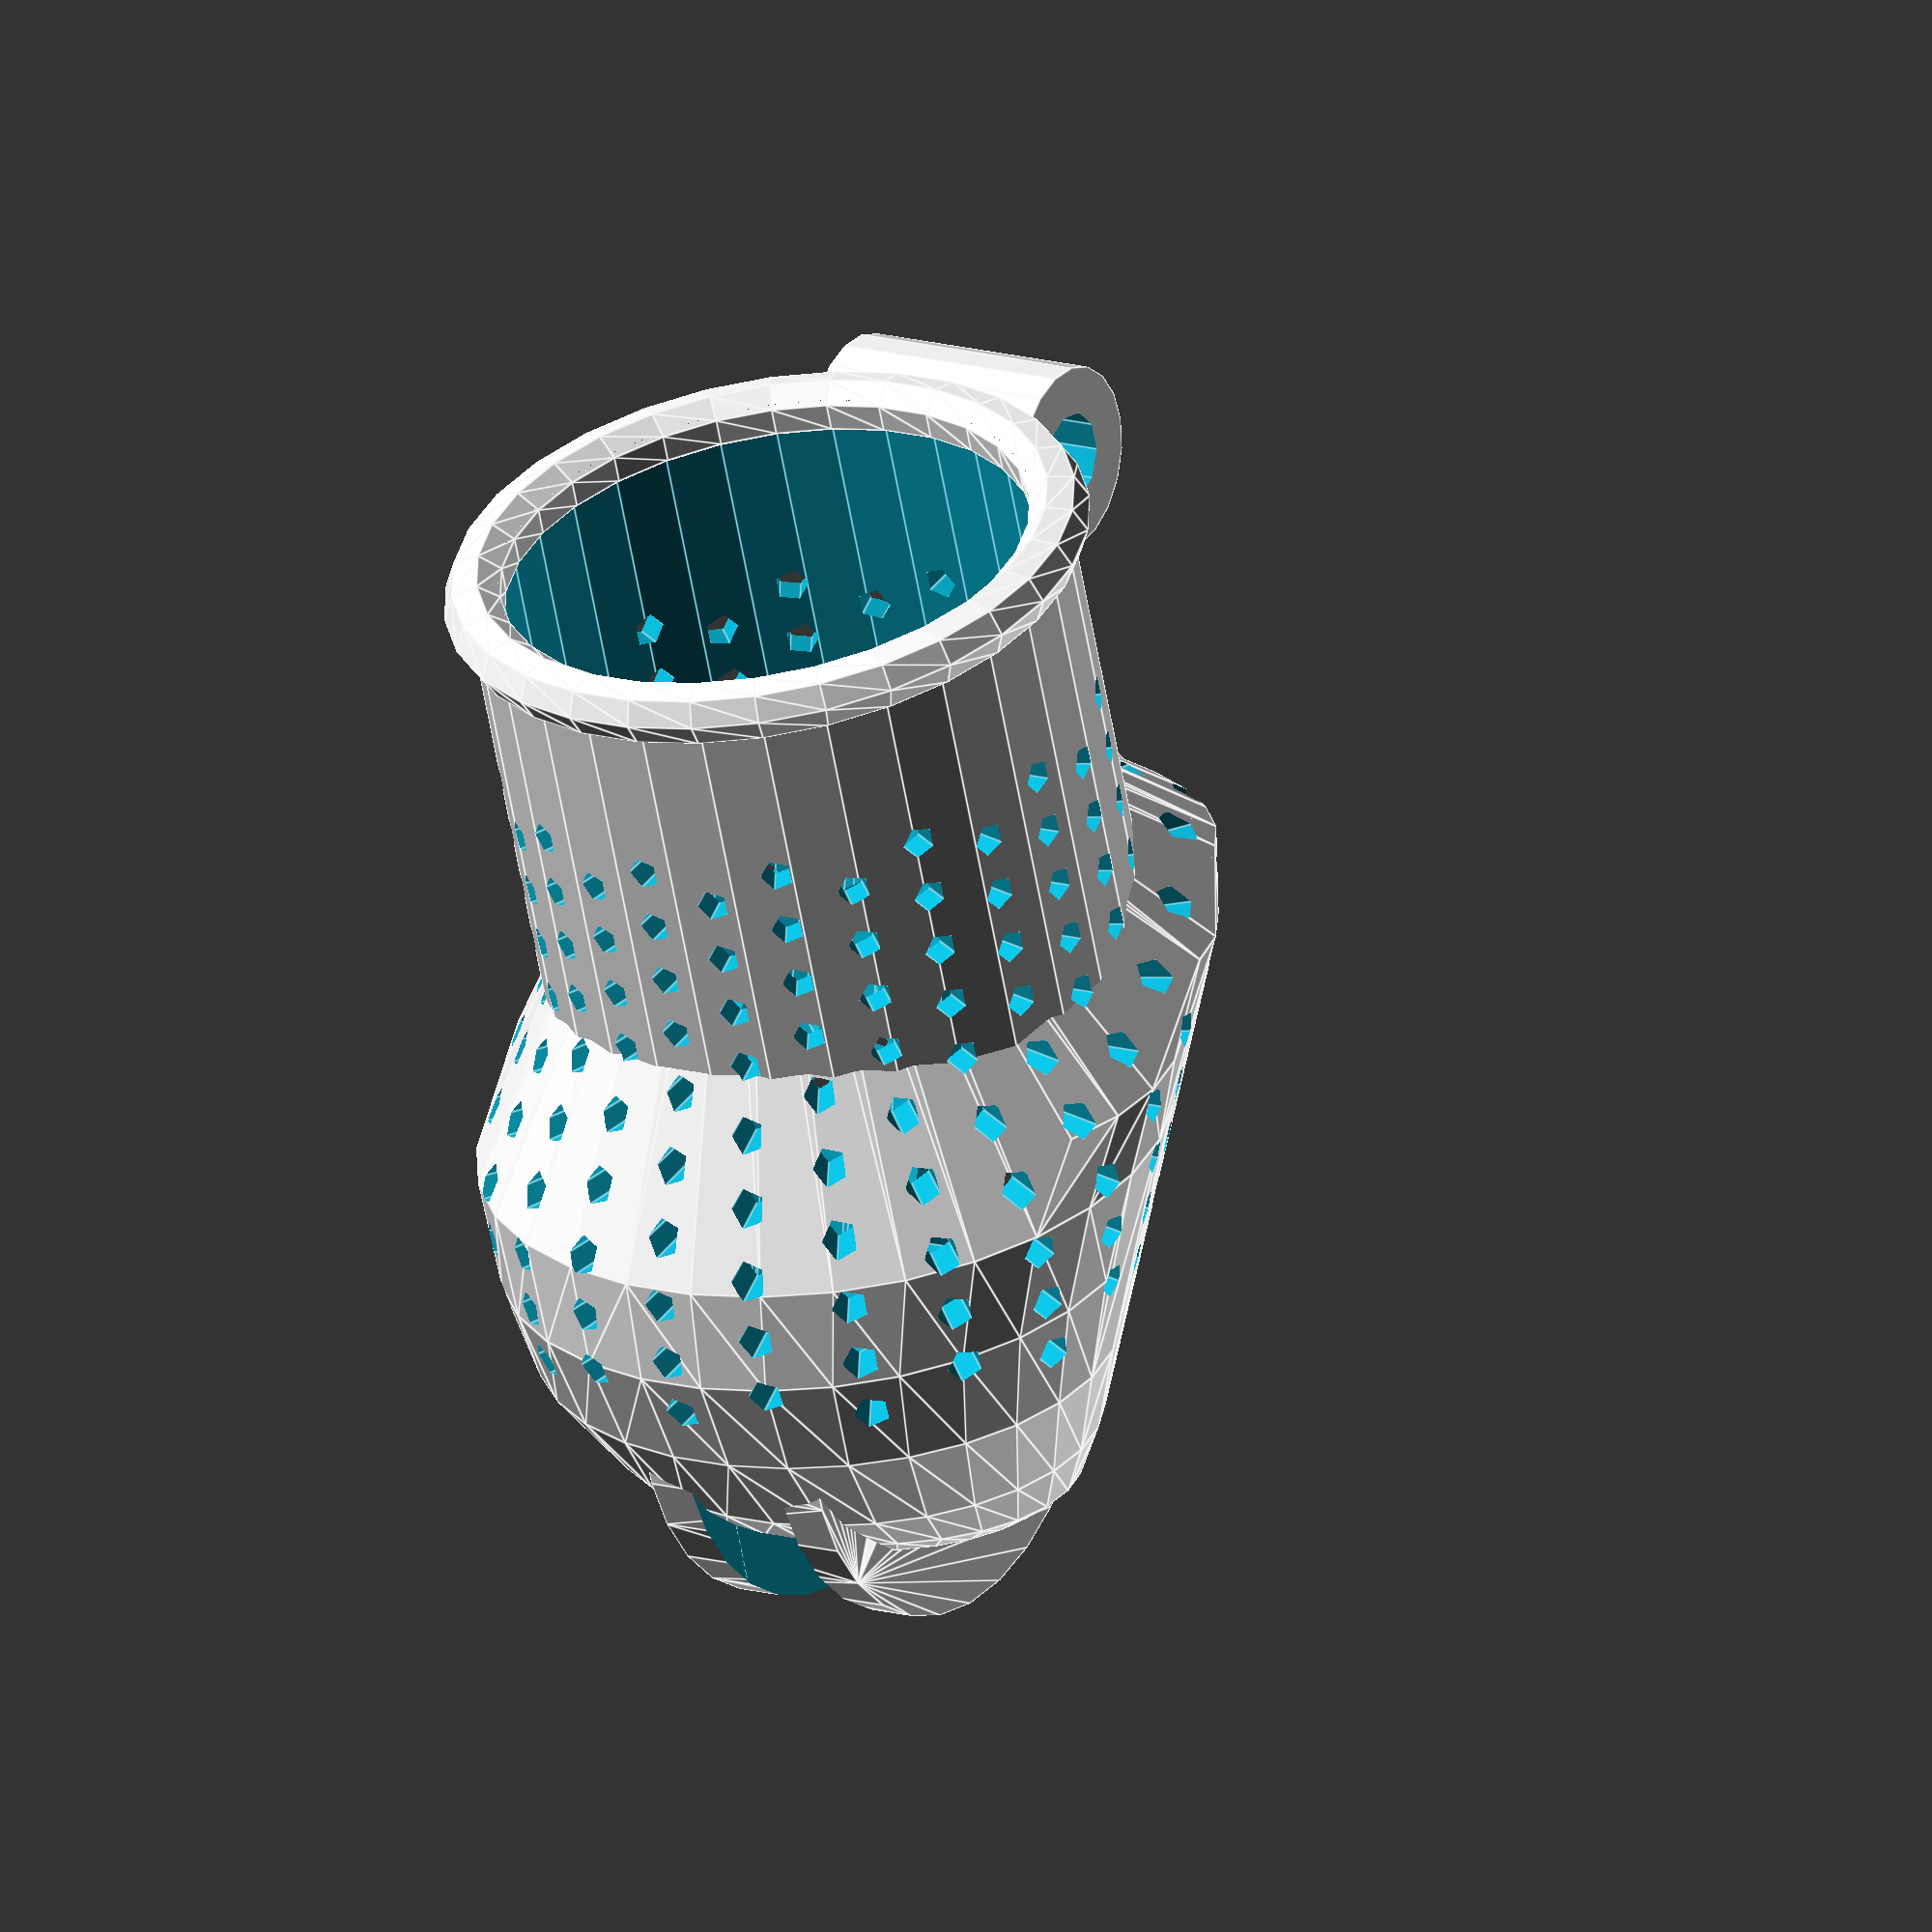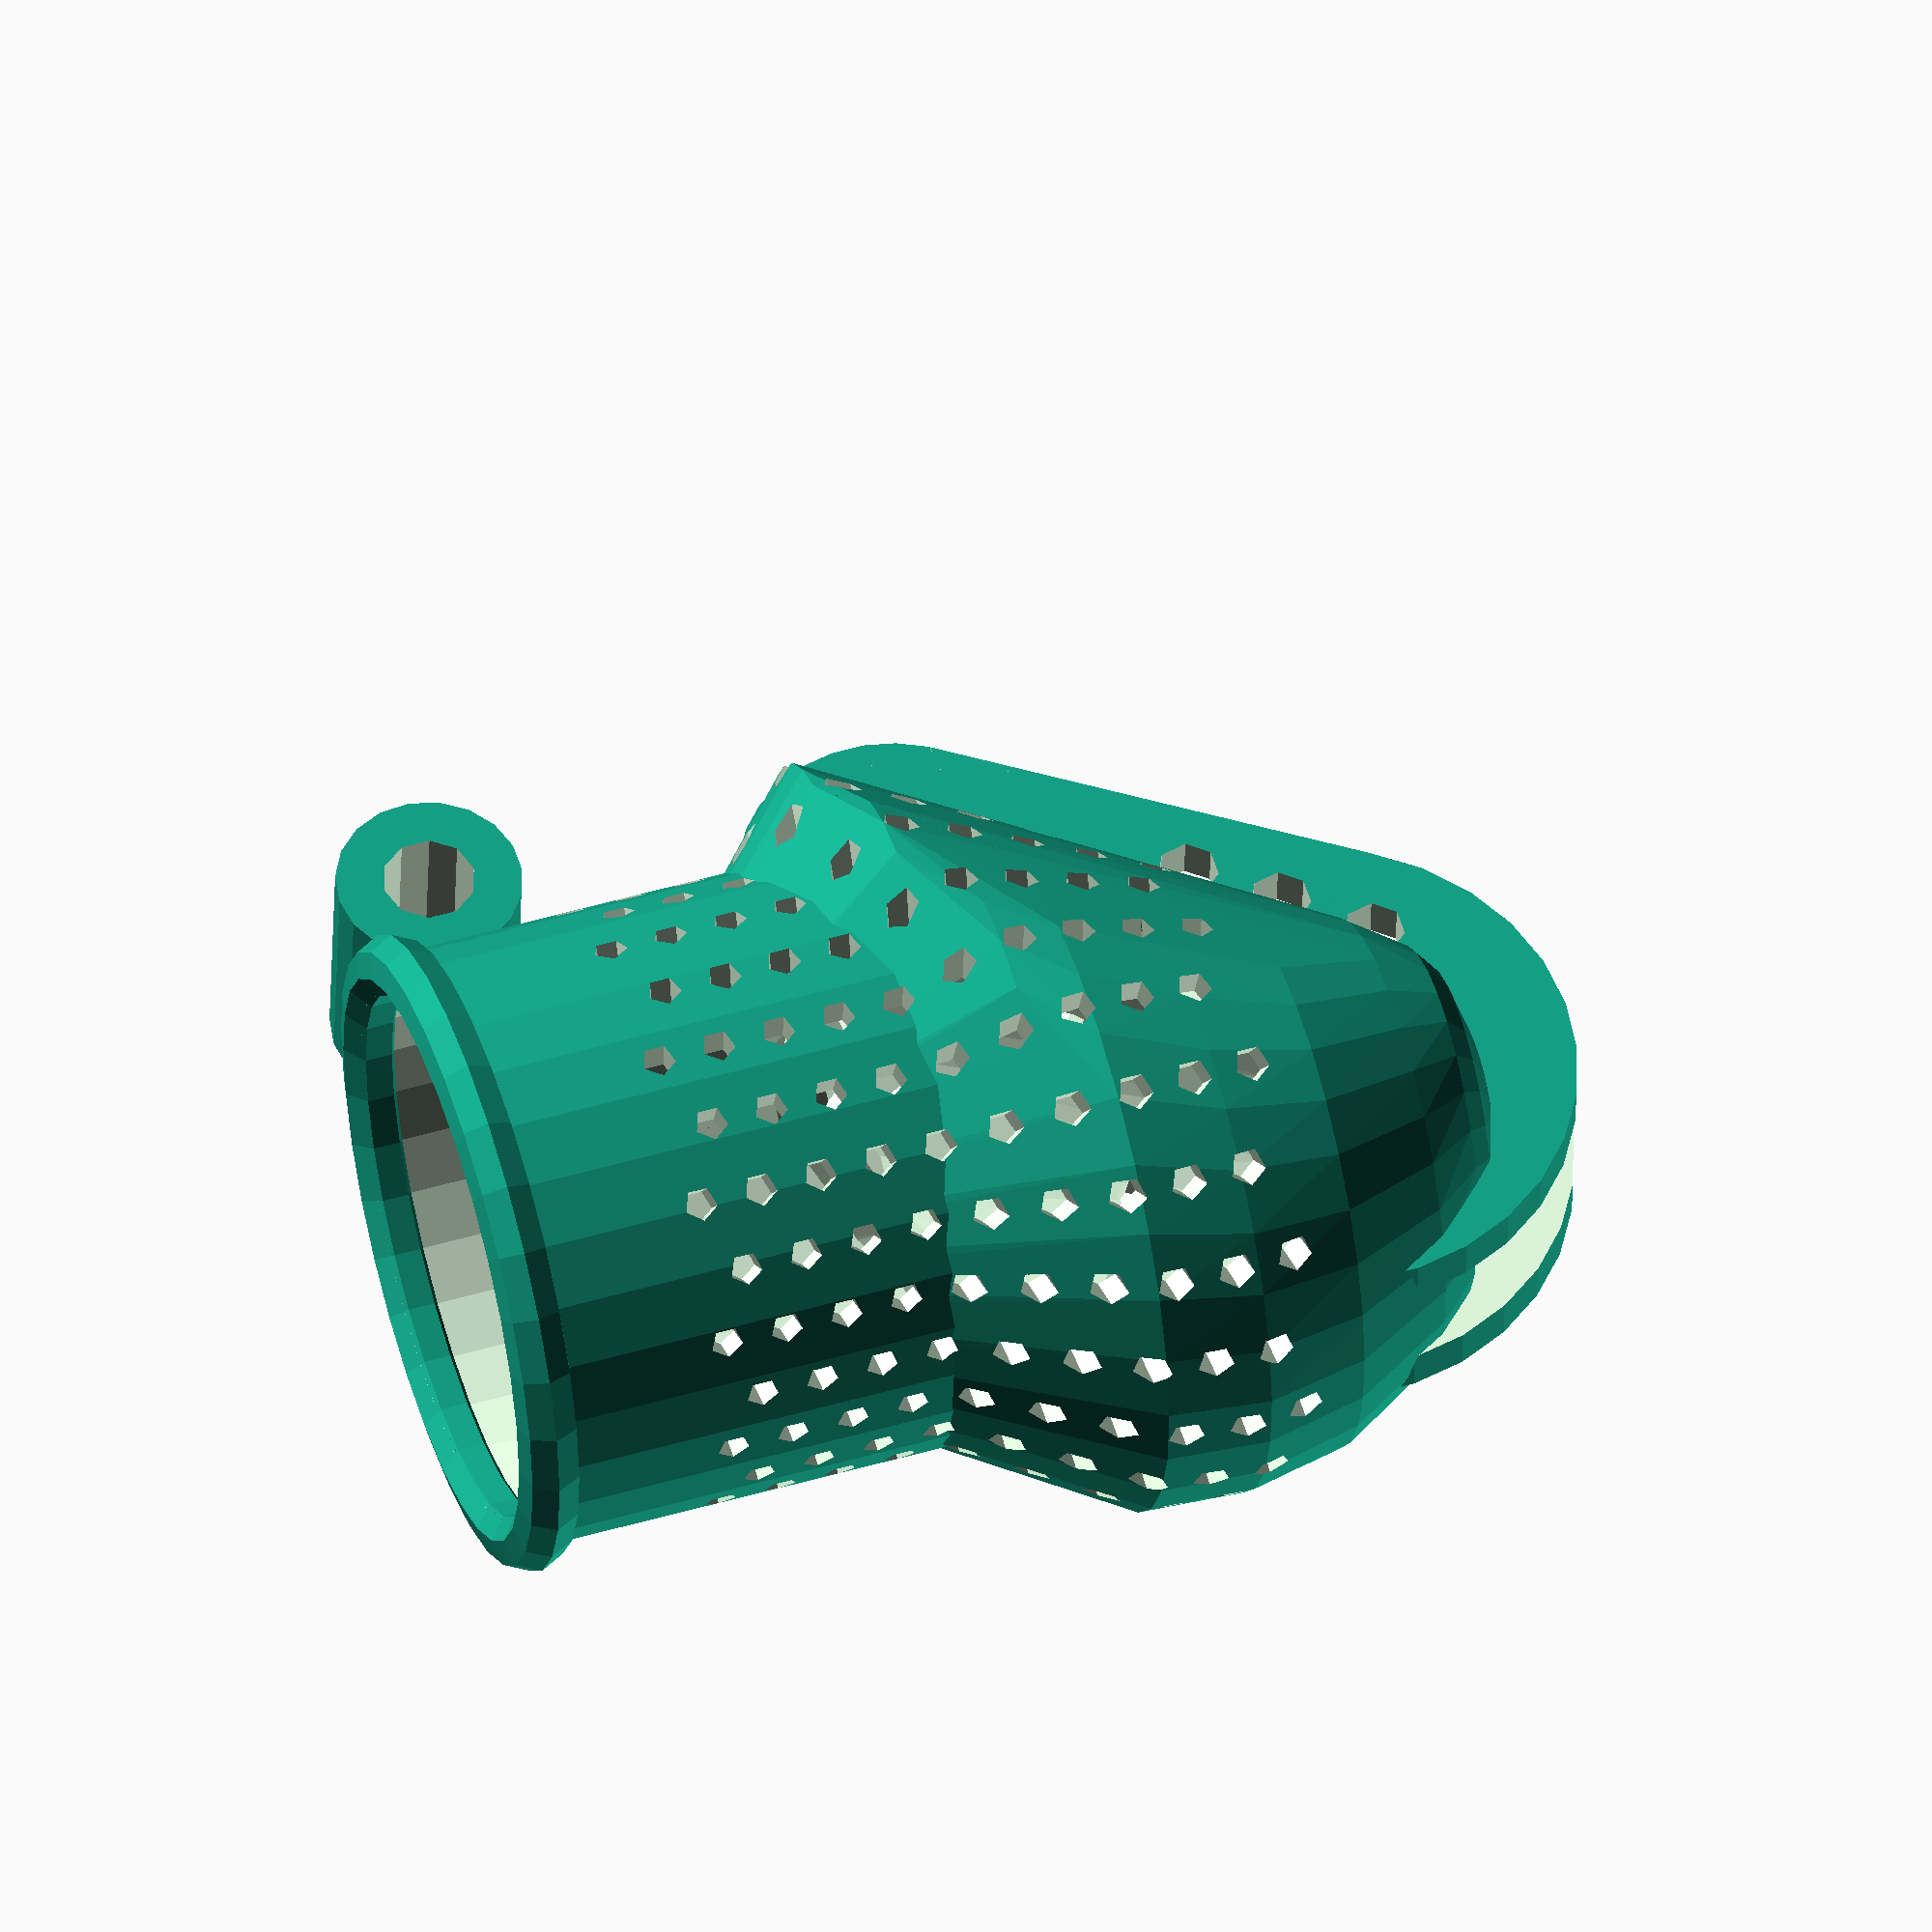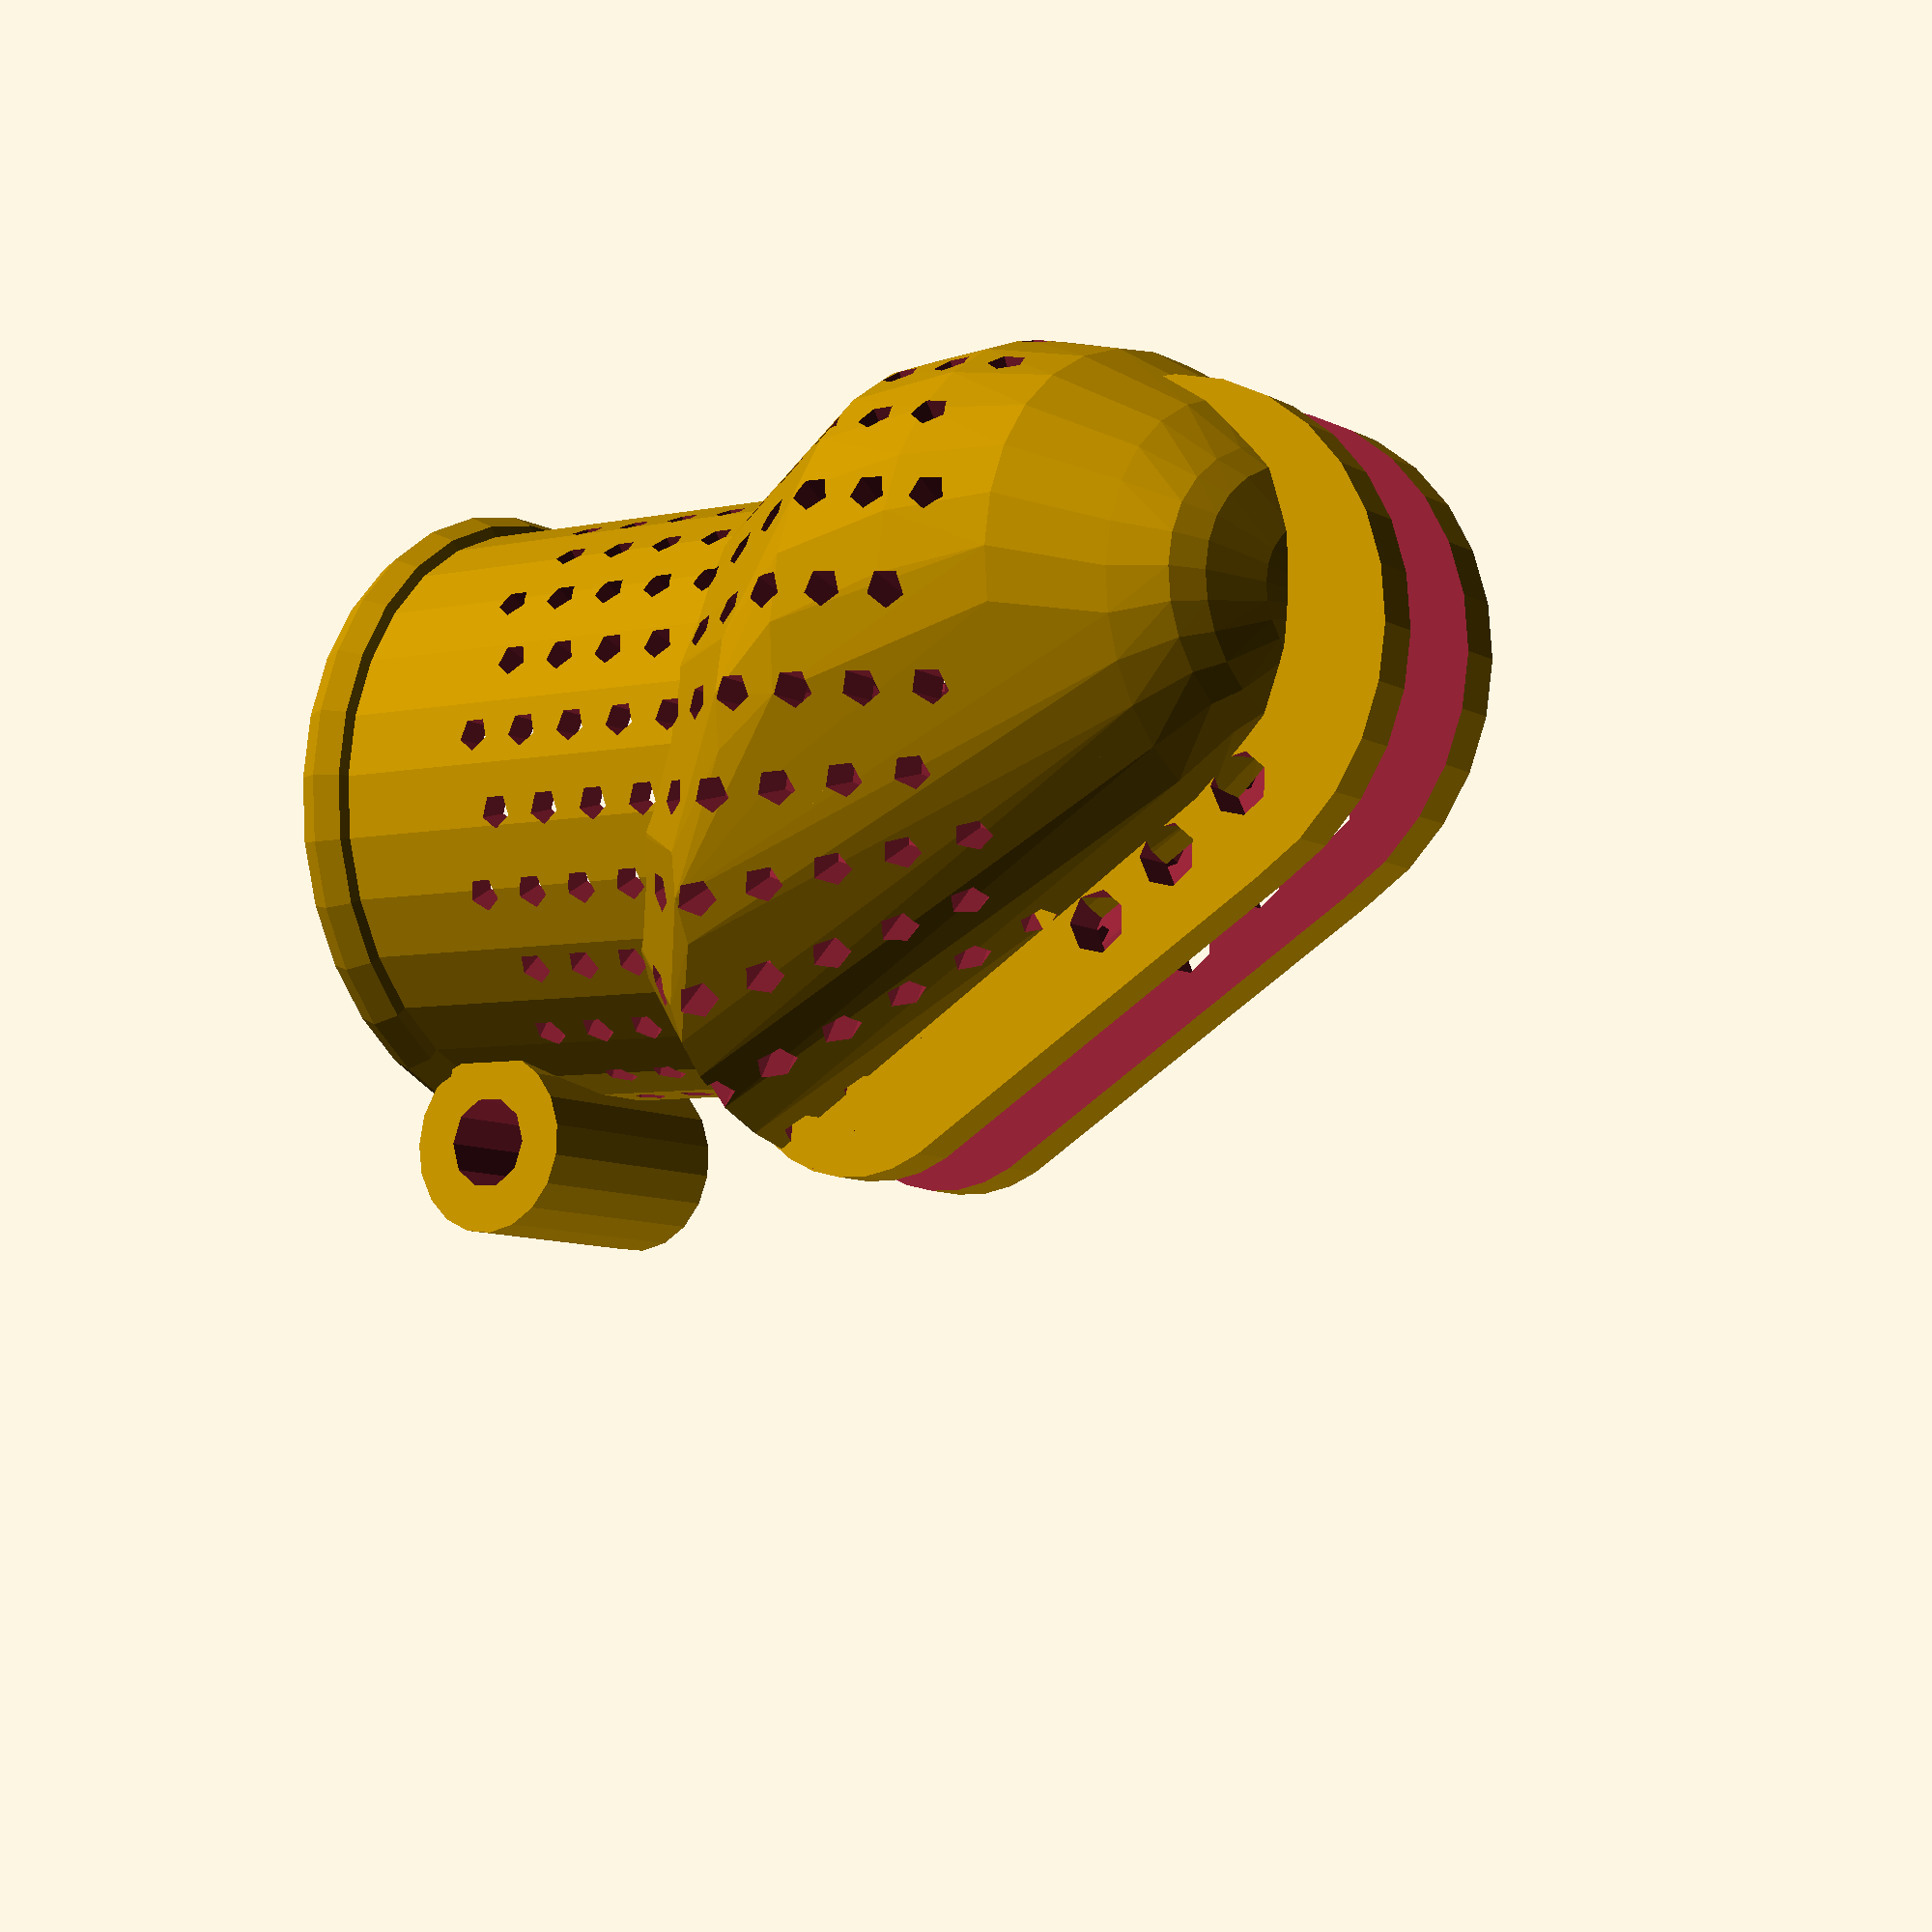
<openscad>
// fl sh 32.5 x 32.5 head 3.75 x 3.25
glansData = [ // yShift, z, x, y
[0, -22.5, 10 , 10],
[12, -8, 28 , 16],
[7, -6, 33 , 20],
[0, -3, 35 , 25],
[-3, 0, 35 , 31],
[-5, 5, 32.5 , 28],
[-6, 10, 30 , 23.8],
[-5, 15, 25.5 , 20],
[-5, 17.5, 23 , 15],
[-5, 18.5, 20 , 13],
[-5, 19.5, 13 , 8],
[-5, 20, 1 , 1],
];

module positionedOval(px, py, pz, lx, ly){
    translate([px, py, pz])
        resize([lx, ly]) cylinder(d=20, h=0.01);
}


module glans(gd, gf){// gf x, y , z
    hull(){
        for( i=[0 : len(gd) -1])
            positionedOval(0, gd[i][0] * gf[1], gd[i][1] * gf[2], gd[i][2] * gf[0] , gd[i][3] * gf[1]);   
    } 
}

module shaft(lengte, dikte){
    translate([0, 2, 0]){
        difference() { 
            translate([0, 0, -lengte])
                cylinder(h = lengte, d = dikte);
            translate([0, 23, 10])
                rotate([45, 0, 0])
                    cube(40,center = true);
        }
    }
}

module binnenHolte(glansData, glansFactor, lengte, dikte){
    glans(glansData, glansFactor);
    shaft(lengte, dikte);
}

module hollePik(){
    difference(){
        union(){
            binnenHolte(glansData, [16/12,16/12,16/12], lengte = 40, dikte = 39);
            translate([0, 25,-34])
                rotate([0,90,0])
                    cylinder(h=16, r=6, center=true);         
        }
        binnenHolte(glansData, [7/6, 7/6, 7/6], lengte = 45, dikte = 35);    
        translate([0, 25,-34])
            rotate([0,90,0])
                cylinder(h=20, r=3, center=true);     
     }
}

module ademRuimte(){
    aantalPerRonde = 12;
    for( ii = [0 : 18])
        for( i=[0 : aantalPerRonde -1])
                translate([0, 0, ii * 2 -26.8])
                    rotate([90,0, ((i + ii/2) * 360) / aantalPerRonde])
                        cylinder(h=80, r=0, r2 = 1.5, center=true);
}

module torus2(r1, r2)
{
rotate_extrude() translate([r1,0,0]) circle(r2);
}

module oval_torus(inner_radius, thickness=[0, 0])
{
rotate_extrude() translate([inner_radius+thickness[0]/2,0,0]) ellipse(width=thickness[0], height=thickness[1]);
}

difference(){
    hull(){
        translate([0, -4,16])
            rotate([0,90,0])
                cylinder(h=13, r=17, center=true);        
        translate([0, 18,-5])
            rotate([0,90,0])
                cylinder(h=13, r=10, center=true);
    }
    rotate([0,90,0])
        cylinder(h=7, r=120, center=true);
    binnenHolte(glansData, [7/6, 7/6, 7/6], lengte = 45, dikte = 35);
    translate([0, 5,23])
        rotate([0,90,0])
            cylinder(h=20, r=2, center=true);
    translate([0, 9,18])
        rotate([0,90,0])
            cylinder(h=20, r=2, center=true);
    translate([0, 12.8,13])
        rotate([0,90,0])
            cylinder(h=20, r=2, center=true);
}


translate([0,2,-39])
    torus2(19,2);
difference(){
    hollePik();    
    translate([0,8,21])
        cube([7, 50, 50], center = true);
    ademRuimte();
}
//binnenHolte(glansData, [1,1,1], lengte = 35, dikte = 30);




</openscad>
<views>
elev=240.0 azim=148.5 roll=350.0 proj=o view=edges
elev=128.8 azim=265.7 roll=287.6 proj=o view=wireframe
elev=5.2 azim=182.8 roll=305.2 proj=p view=wireframe
</views>
